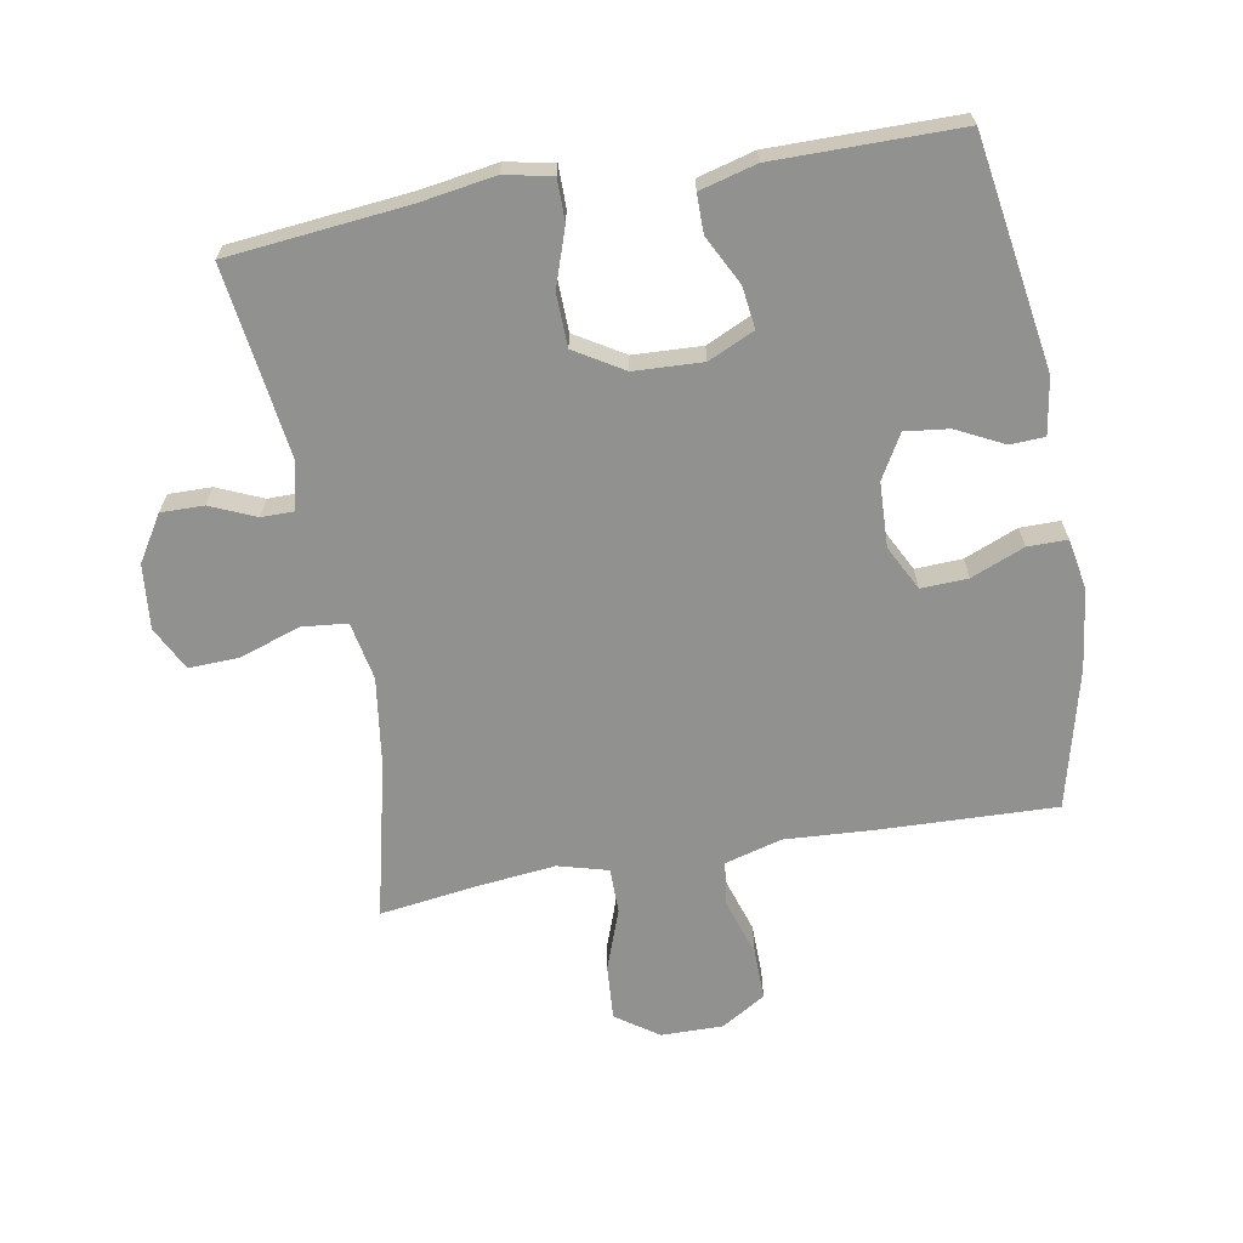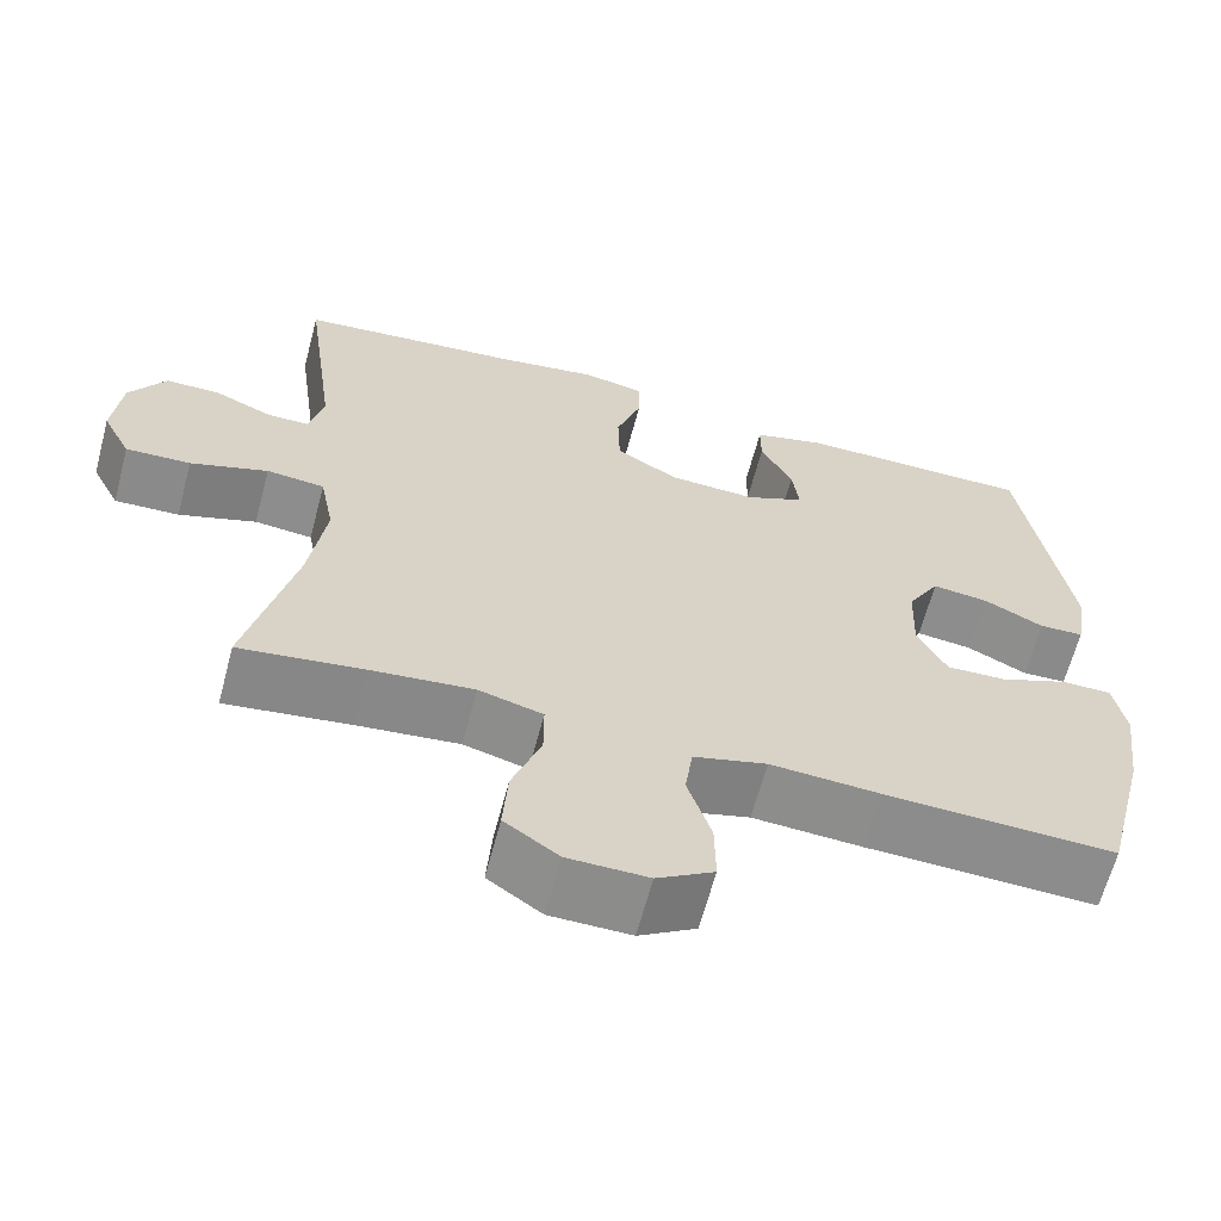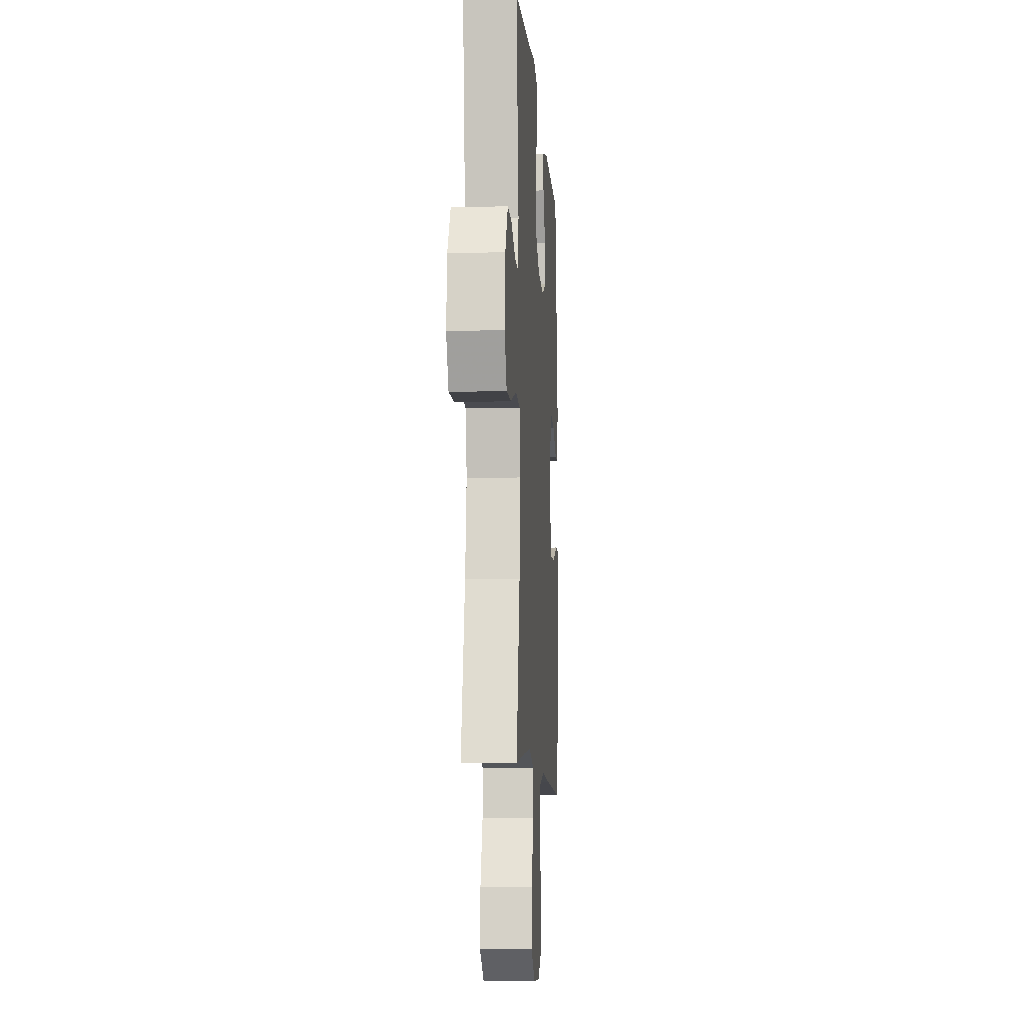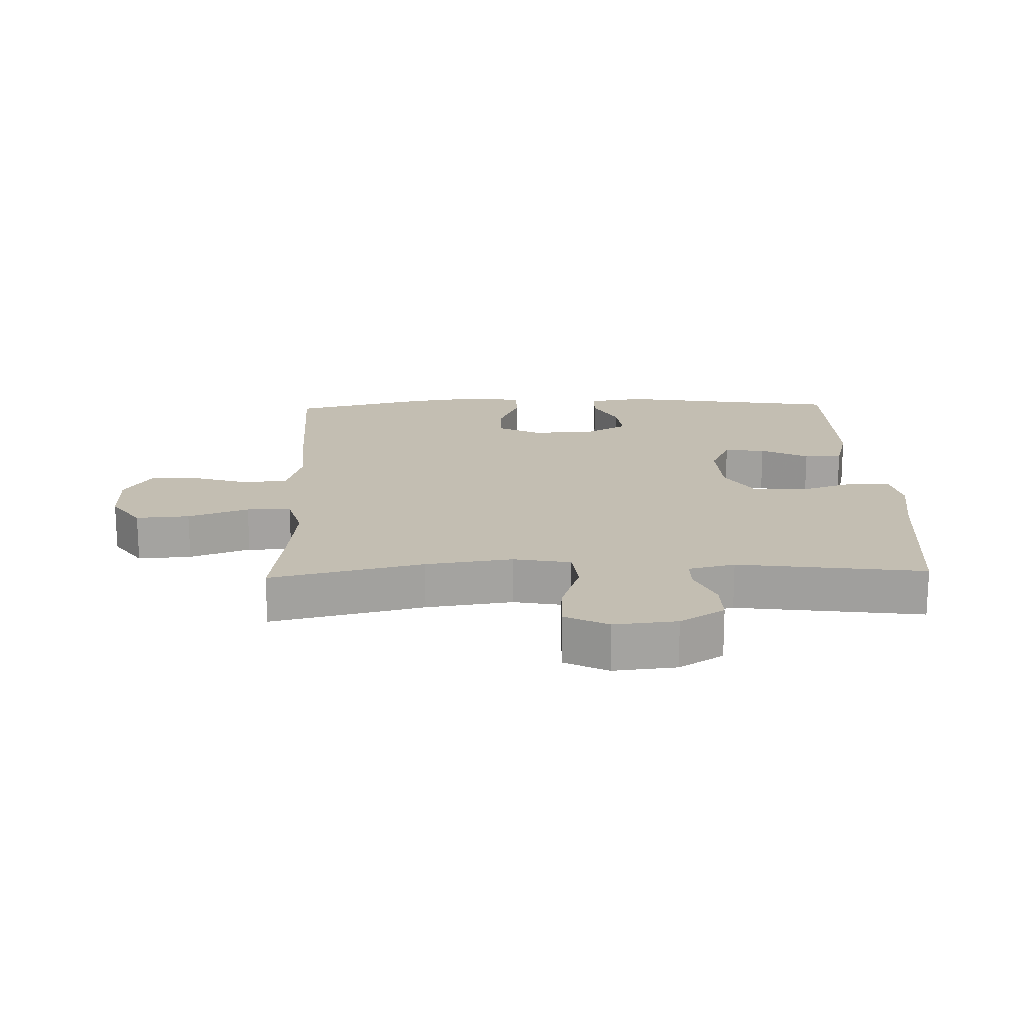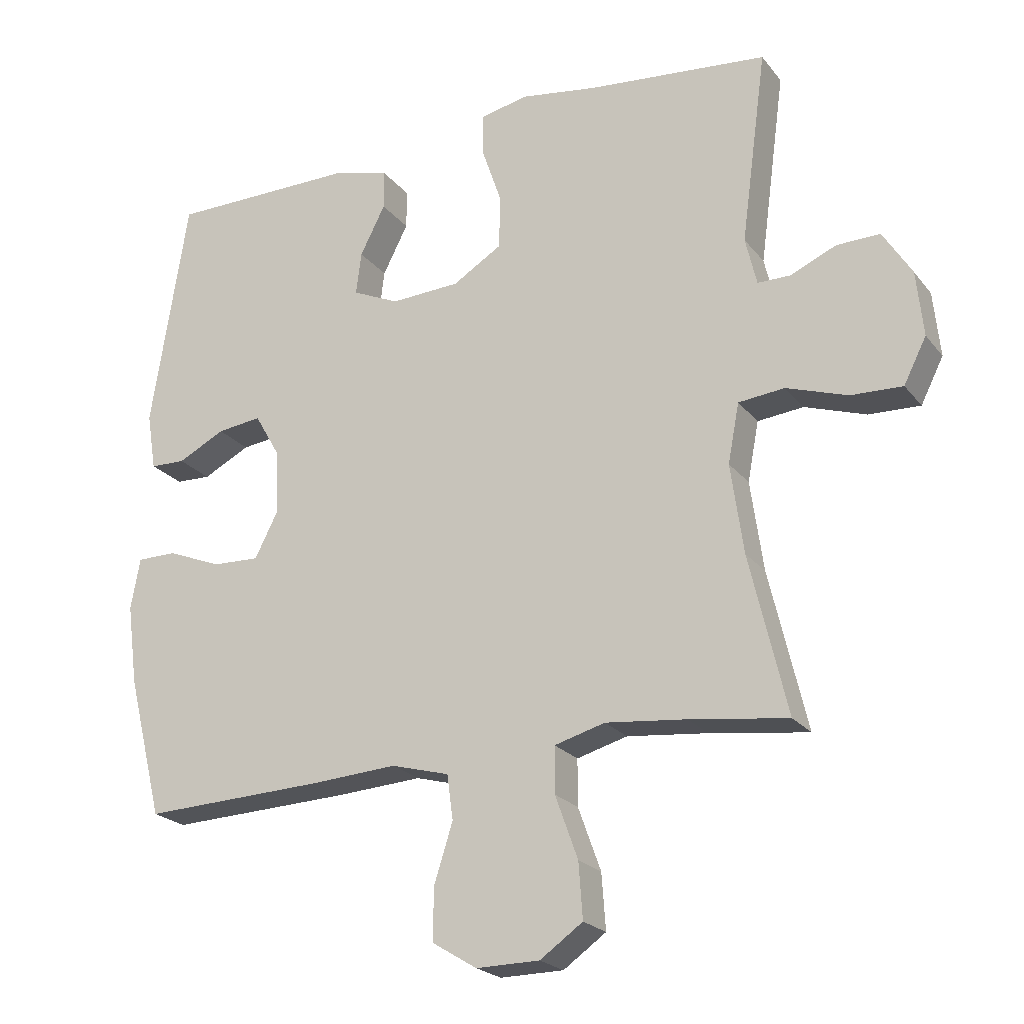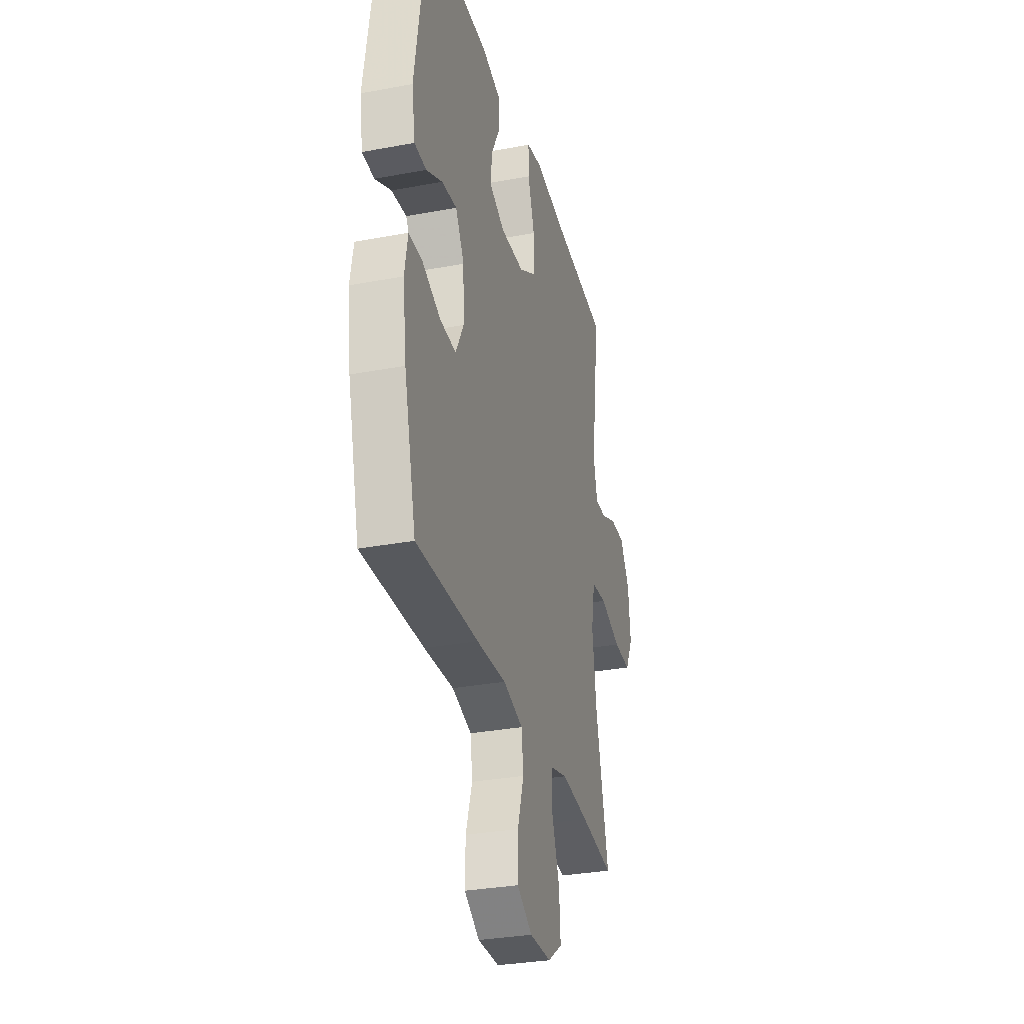
<metadata>
{"format":"obj","ext":"obj","renderer":"f3d","projection":"perspective","resolution":1024,"background":"white","views":[{"elev":-66.0,"azim":10.2,"up":"+Y"},{"elev":-64.0,"azim":-14.8,"up":"+Z"},{"elev":-8.8,"azim":-86.1,"up":"+Z"},{"elev":17.5,"azim":-91.8,"up":"+Y"},{"elev":-22.3,"azim":-152.3,"up":"+Z"},{"elev":-31.4,"azim":104.9,"up":"+Z"}]}
</metadata>
<code>
v 0.5 0.07 -0.5
v 0.227 0.07 -0.49
v 0.097 0.07 -0.482
v 0.01 0.07 -0.506
v 0.001 0.07 -0.573
v 0.029 0.07 -0.661
v 0.03 0.07 -0.739
v -0.037 0.07 -0.78
v -0.132 0.07 -0.779
v -0.196 0.07 -0.734
v -0.19 0.07 -0.651
v -0.156 0.07 -0.557
v -0.156 0.07 -0.488
v -0.232 0.07 -0.467
v -0.353 0.07 -0.48
v -0.5 0.07 -0.5
v -0.444 0.07 -0.262
v -0.425 0.07 -0.127
v -0.442 0.07 -0.038
v -0.511 0.07 -0.031
v -0.603 0.07 -0.062
v -0.68 0.07 -0.065
v -0.714 0.07 0.002
v -0.704 0.07 0.1
v -0.661 0.07 0.169
v -0.596 0.07 0.168
v -0.527 0.07 0.138
v -0.478 0.07 0.138
v -0.461 0.07 0.21
v -0.5 0.07 0.5
v -0.228 0.07 0.527
v -0.113 0.07 0.545
v -0.041 0.07 0.53
v -0.041 0.07 0.467
v -0.071 0.07 0.379
v -0.069 0.07 0.299
v 0.005 0.07 0.254
v 0.109 0.07 0.249
v 0.179 0.07 0.281
v 0.171 0.07 0.345
v 0.133 0.07 0.419
v 0.133 0.07 0.478
v 0.219 0.07 0.501
v 0.5 0.07 0.5
v 0.555 0.07 0.15
v 0.541 0.07 0.064
v 0.488 0.07 0.062
v 0.417 0.07 0.098
v 0.35 0.07 0.106
v 0.312 0.07 0.04
v 0.308 0.07 -0.058
v 0.343 0.07 -0.126
v 0.414 0.07 -0.123
v 0.495 0.07 -0.09
v 0.555 0.07 -0.09
v 0.569 0.07 -0.167
v 0.553 0.07 -0.288
v 0.5 0 -0.5
v 0.227 0 -0.49
v 0.097 0 -0.482
v 0.01 0 -0.506
v 0.001 0 -0.573
v 0.029 0 -0.661
v 0.03 0 -0.739
v -0.037 0 -0.78
v -0.132 0 -0.779
v -0.196 0 -0.734
v -0.19 0 -0.651
v -0.156 0 -0.557
v -0.156 0 -0.488
v -0.232 0 -0.467
v -0.353 0 -0.48
v -0.5 0 -0.5
v -0.444 0 -0.262
v -0.425 0 -0.127
v -0.442 0 -0.038
v -0.511 0 -0.031
v -0.603 0 -0.062
v -0.68 0 -0.065
v -0.714 0 0.002
v -0.704 0 0.1
v -0.661 0 0.169
v -0.596 0 0.168
v -0.527 0 0.138
v -0.478 0 0.138
v -0.461 0 0.21
v -0.5 0 0.5
v -0.228 0 0.527
v -0.113 0 0.545
v -0.041 0 0.53
v -0.041 0 0.467
v -0.071 0 0.379
v -0.069 0 0.299
v 0.005 0 0.254
v 0.109 0 0.249
v 0.179 0 0.281
v 0.171 0 0.345
v 0.133 0 0.419
v 0.133 0 0.478
v 0.219 0 0.501
v 0.5 0 0.5
v 0.555 0 0.15
v 0.541 0 0.064
v 0.488 0 0.062
v 0.417 0 0.098
v 0.35 0 0.106
v 0.312 0 0.04
v 0.308 0 -0.058
v 0.343 0 -0.126
v 0.414 0 -0.123
v 0.495 0 -0.09
v 0.555 0 -0.09
v 0.569 0 -0.167
v 0.553 0 -0.288
f 53 54 55 56
f 52 53 56 57
f 45 46 47 48
f 45 48 49
f 44 45 49
f 43 44 49 50
f 40 41 42 43
f 39 40 43 50
f 32 33 34 35
f 31 32 35 36
f 29 30 31 36
f 28 29 36 37
f 24 25 26 27
f 24 27 28
f 23 24 28
f 20 21 22 23
f 19 20 23 28
f 15 16 17
f 14 15 17 18
f 13 14 18 19
f 9 10 11 12
f 9 12 13
f 8 9 13
f 5 6 7 8
f 4 5 8 13
f 3 4 13 19
f 52 57 1 2
f 51 52 2 3
f 38 39 50 51
f 28 37 38 51
f 3 19 28 51
f 113 112 111 110
f 114 113 110 109
f 105 104 103 102
f 106 105 102
f 106 102 101
f 107 106 101 100
f 100 99 98 97
f 107 100 97 96
f 92 91 90 89
f 93 92 89 88
f 93 88 87 86
f 94 93 86 85
f 84 83 82 81
f 85 84 81
f 85 81 80
f 80 79 78 77
f 85 80 77 76
f 74 73 72
f 75 74 72 71
f 76 75 71 70
f 69 68 67 66
f 70 69 66
f 70 66 65
f 65 64 63 62
f 70 65 62 61
f 76 70 61 60
f 59 58 114 109
f 60 59 109 108
f 108 107 96 95
f 108 95 94 85
f 108 85 76 60
f 1 58 59 2
f 2 59 60 3
f 3 60 61 4
f 4 61 62 5
f 5 62 63 6
f 6 63 64 7
f 7 64 65 8
f 8 65 66 9
f 9 66 67 10
f 10 67 68 11
f 11 68 69 12
f 12 69 70 13
f 13 70 71 14
f 14 71 72 15
f 15 72 73 16
f 16 73 74 17
f 17 74 75 18
f 18 75 76 19
f 19 76 77 20
f 20 77 78 21
f 21 78 79 22
f 22 79 80 23
f 23 80 81 24
f 24 81 82 25
f 25 82 83 26
f 26 83 84 27
f 27 84 85 28
f 28 85 86 29
f 29 86 87 30
f 30 87 88 31
f 31 88 89 32
f 32 89 90 33
f 33 90 91 34
f 34 91 92 35
f 35 92 93 36
f 36 93 94 37
f 37 94 95 38
f 38 95 96 39
f 39 96 97 40
f 40 97 98 41
f 41 98 99 42
f 42 99 100 43
f 43 100 101 44
f 44 101 102 45
f 45 102 103 46
f 46 103 104 47
f 47 104 105 48
f 48 105 106 49
f 49 106 107 50
f 50 107 108 51
f 51 108 109 52
f 52 109 110 53
f 53 110 111 54
f 54 111 112 55
f 55 112 113 56
f 56 113 114 57
f 57 114 58 1

</code>
